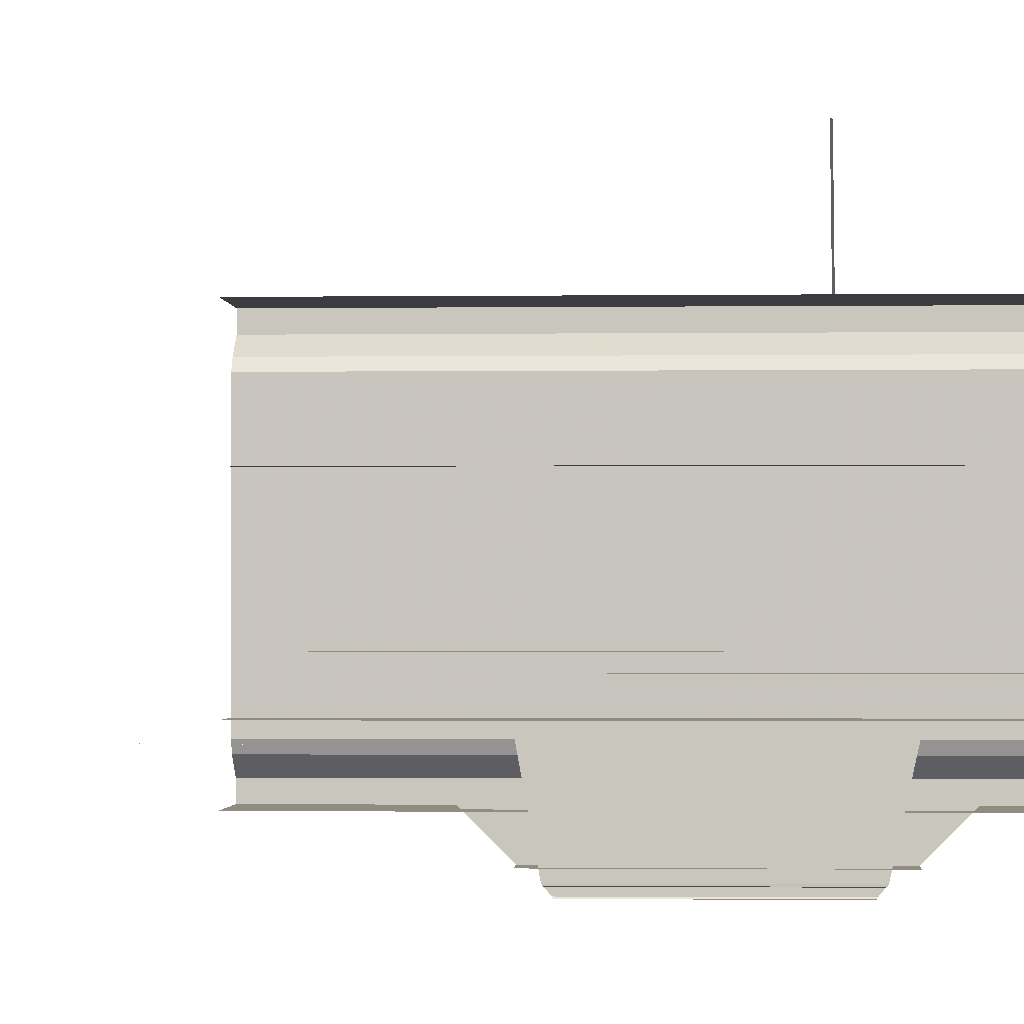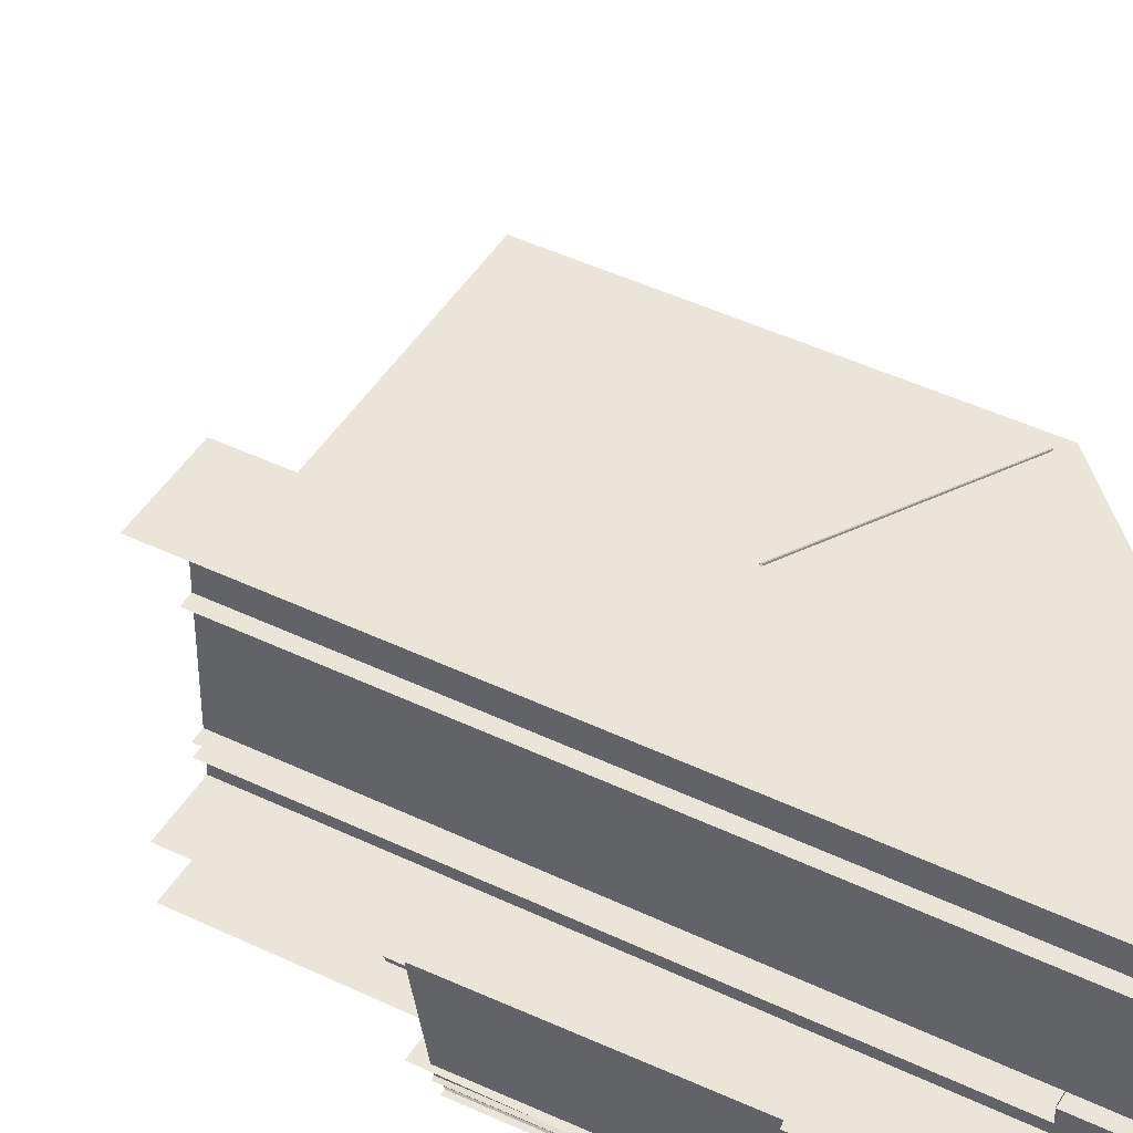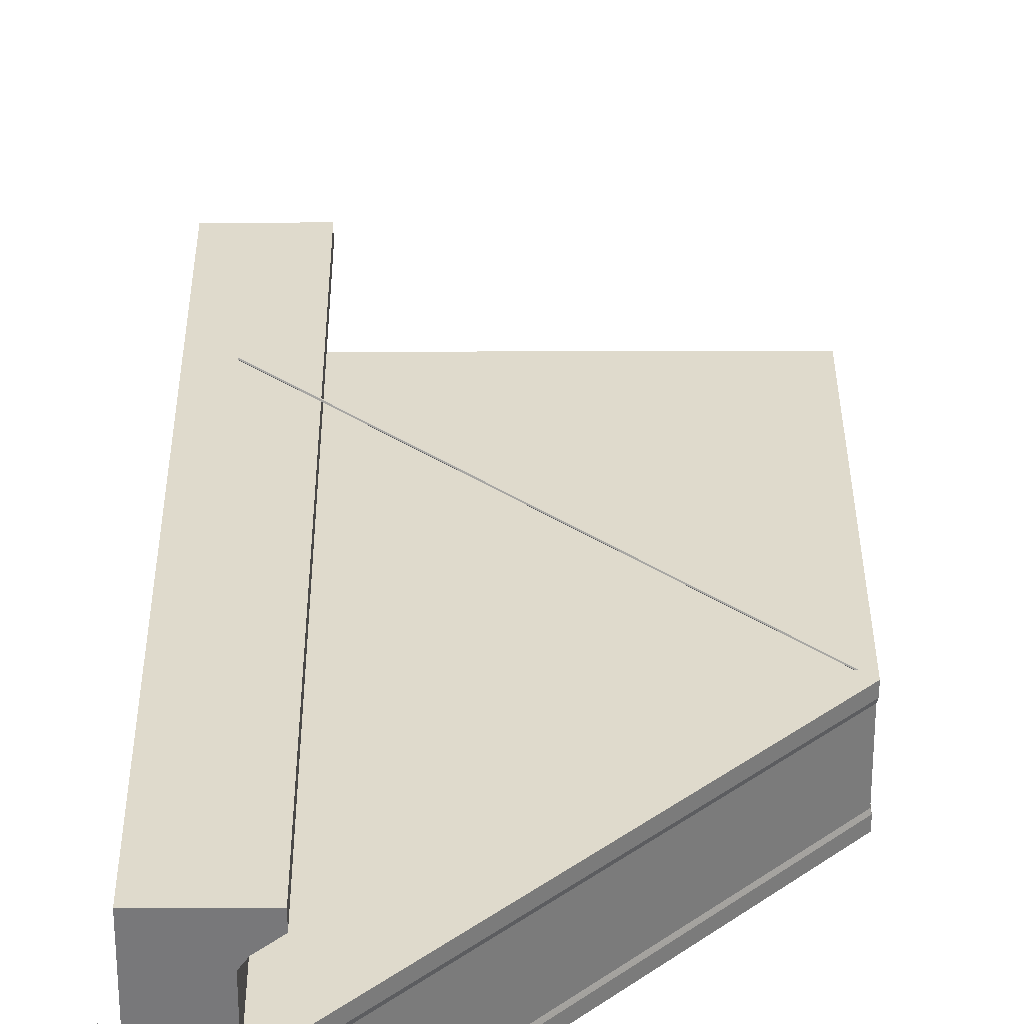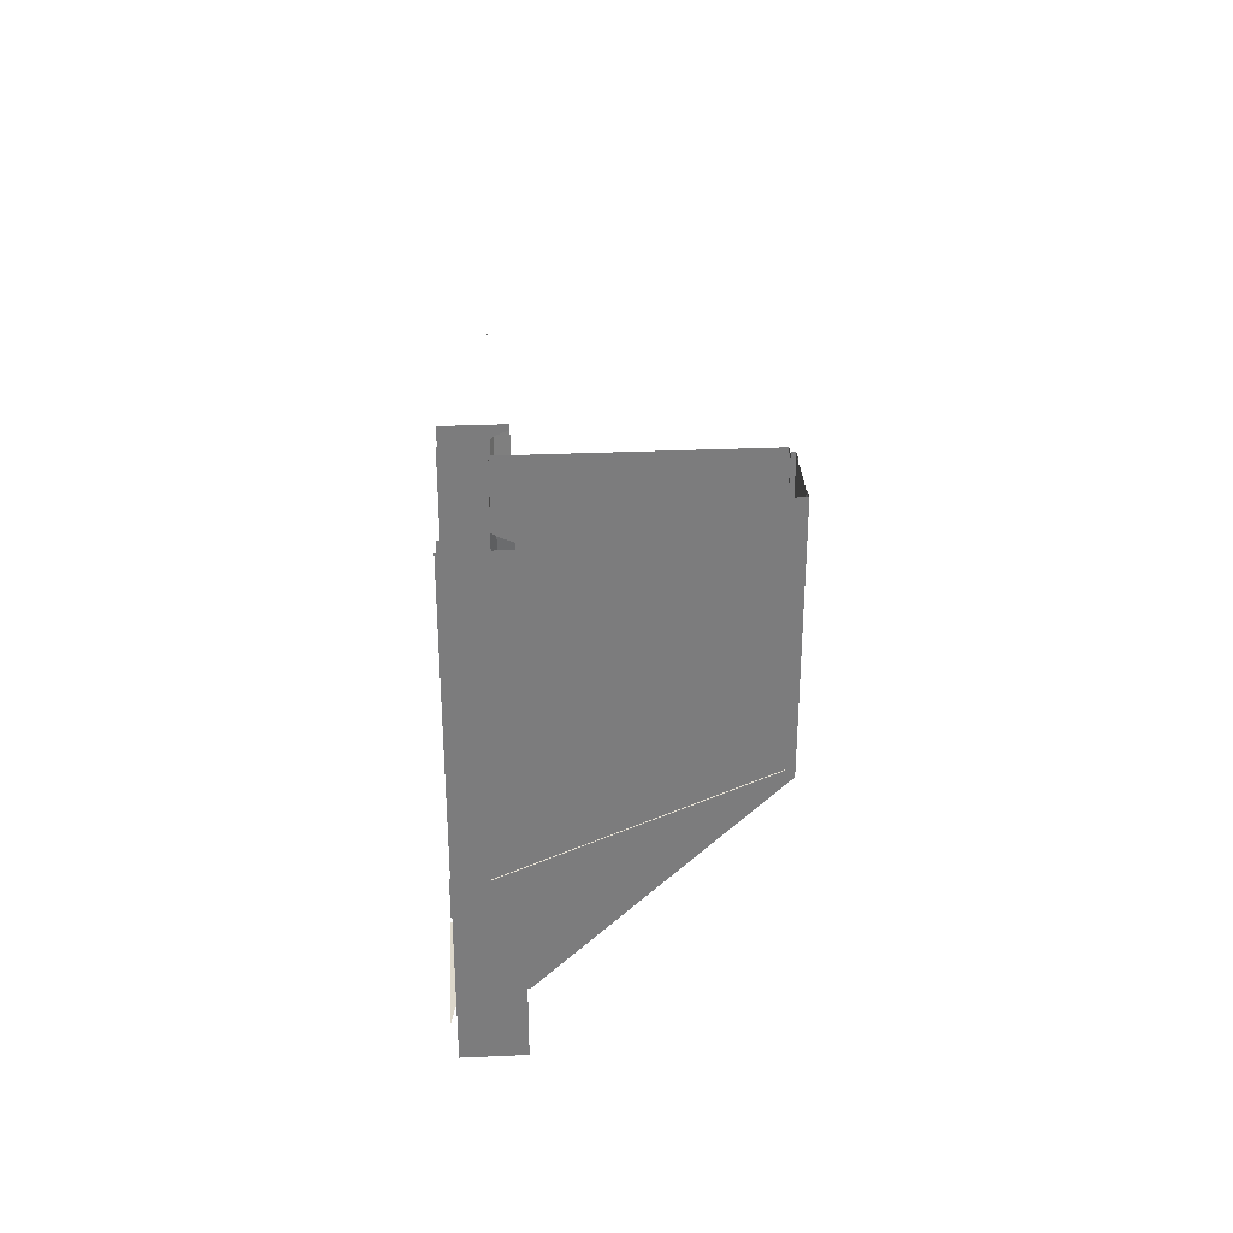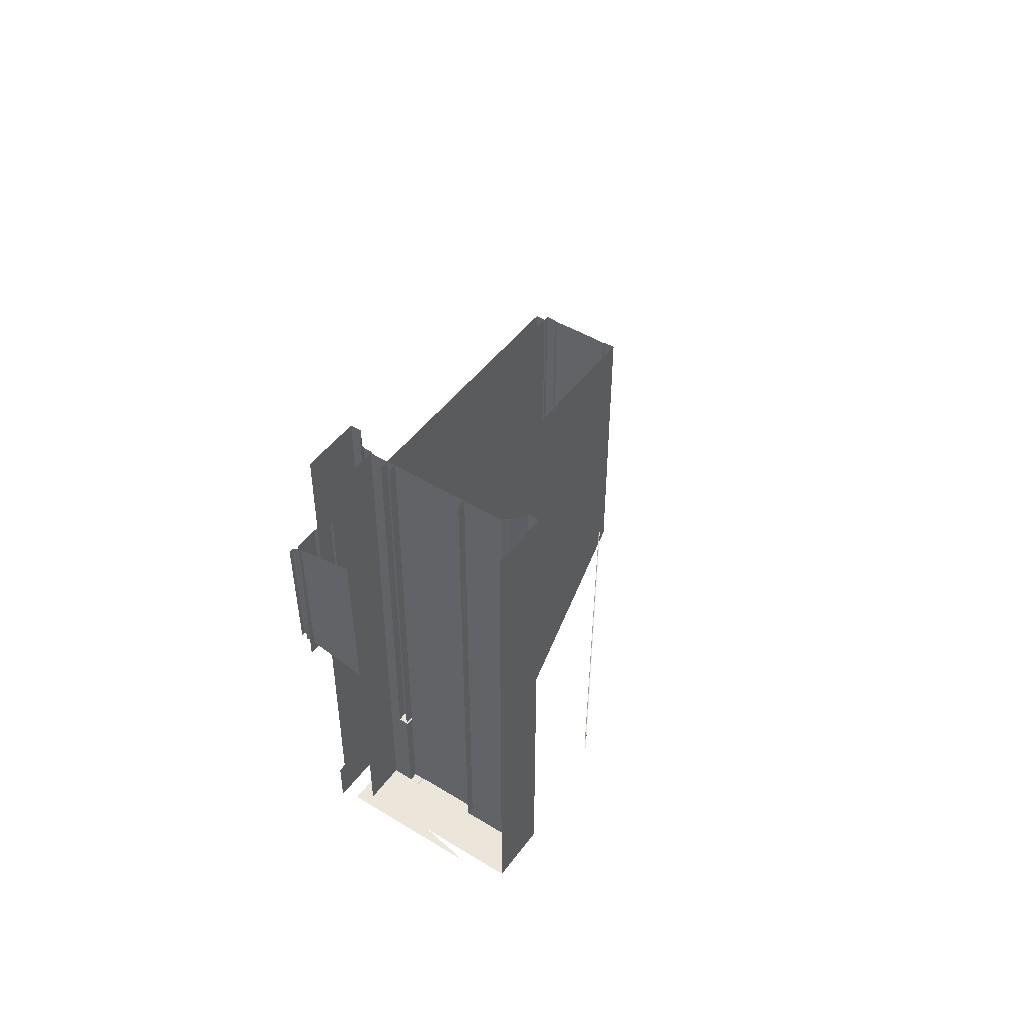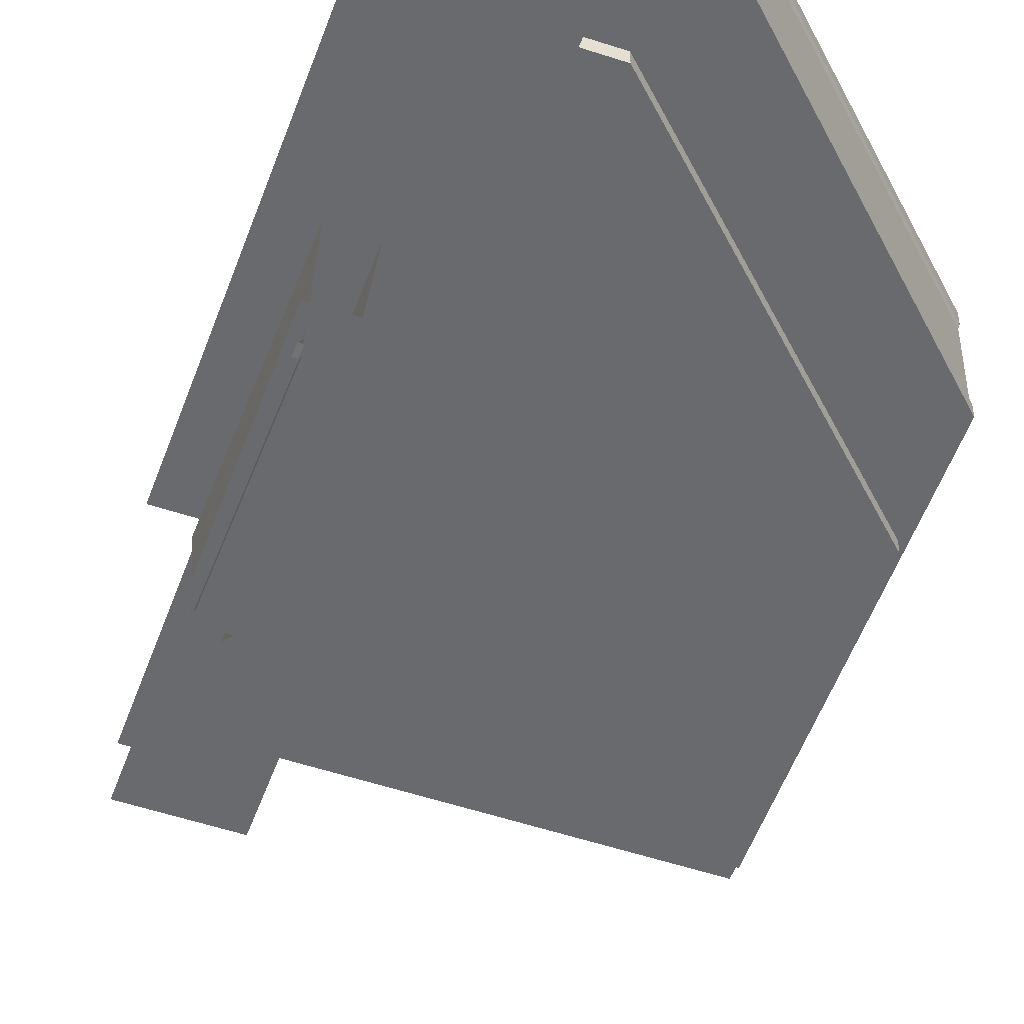
<metadata>
{"format":"obj","ext":"obj","renderer":"f3d","projection":"perspective","resolution":1024,"background":"white","views":[{"elev":-1.5,"azim":93.0,"up":"+Y"},{"elev":44.5,"azim":119.3,"up":"+Y"},{"elev":32.5,"azim":179.7,"up":"+Y"},{"elev":31.5,"azim":176.4,"up":"+Z"},{"elev":47.1,"azim":124.6,"up":"+Z"},{"elev":-53.1,"azim":160.4,"up":"+Y"}]}
</metadata>
<code>
g
v 2955 1724 -2.263e+04
v 2885 1724 -2.263e+04
v 2955 2010 -2.263e+04
v 2854 2010 -2.263e+04
v 2885 1964 -2.263e+04
v 2877 1975 -2.263e+04
v 2854 1992 -2.263e+04
v 2955 1964 -2.263e+04
v 2955 1975 -2.263e+04
v 2955 1992 -2.263e+04
v 2955 1724 -22579
v 2882 1724 -2.265e+04
v 2955 1662 -22579
v 2965 1604 -2.202e+04
v 2959 1720 -2.2e+04
v 2955 1720 -2.227e+04
v 2955 1614 -2.225e+04
v 2959 1614 -2.202e+04
v 2959 1613 -2.225e+04
v 2963 1613 -2.202e+04
v 2954 1612 -2.225e+04
v 2958 1612 -2.202e+04
v 2954 1606 -22241
v 2958 1606 -2.202e+04
v 2923 1666 -2.231e+04
v 2923 1666 -2.196e+04
v 2923 1625 -2.2e+04
v 2900 1772 -2.243e+04
v 2900 1755 -2.243e+04
v 2799 1755 -2.243e+04
v 2799 1772 -2.243e+04
v 2482 1772 -2.212e+04
v 2482 1755 -2.212e+04
v 2474 1883 -2.224e+04
v 2474 1897 -2.224e+04
v 2849 1883 -22603
v 2849 1897 -22603
v 2849 1784 -22603
v 2900 1784 -22603
v 2900 1770 -22603
v 2849 1770 -22603
v 2474 1770 -2.224e+04
v 2474 1784 -2.224e+04
v 2900 1897 -22603
v 2900 1883 -22603
v 2475 1878 -2.224e+04
v 2850 1878 -2.26e+04
v 2850 1789 -2.26e+04
v 2900 1789 -2.26e+04
v 2475 1789 -2.224e+04
v 2900 1878 -2.26e+04
v 2487 1896 -2.223e+04
v 2900 2135 -2.221e+04
v 2900 2134 -2.221e+04
v 2487 1896 -2.223e+04
v 2486 1897 -22227
v 2900 2136 -22213
v 2486 1897 -2.223e+04
v 2900 2136 -2.221e+04
v 2487 1896 -2.223e+04
v 2900 2135 -2.221e+04
v 2475 1856 -2.18e+04
v 2475 1807 -2.18e+04
v 2955 1724 -2.263e+04
v 2885 1724 -2.263e+04
v 2885 1724 -2.263e+04
v 2955 2010 -2.263e+04
v 2854 2010 -2.263e+04
v 2854 2010 -2.263e+04
v 2885 1964 -2.263e+04
v 2885 1964 -2.263e+04
v 2877 1975 -2.263e+04
v 2877 1975 -2.263e+04
v 2854 1992 -2.263e+04
v 2854 1992 -2.263e+04
v 2882 1724 -2.265e+04
v 2882 1709 -2.265e+04
v 2882 1709 -2.265e+04
v 2882 1709 -2.131e+04
v 2961 1604 -22240
v 2955 1614 -2.225e+04
v 2959 1614 -2.202e+04
v 2959 1613 -2.225e+04
v 2963 1613 -2.202e+04
v 2954 1612 -2.225e+04
v 2958 1612 -2.202e+04
v 2954 1606 -22241
v 2958 1606 -2.202e+04
v 2955 1604 -2.224e+04
v 2955 1604 -2.224e+04
v 2959 1604 -2.202e+04
v 2959 1604 -2.202e+04
v 2923 1625 -2.227e+04
v 2923 1625 -2.227e+04
v 2923 1625 -2.2e+04
v 2965 1625 -2.227e+04
v 2965 1625 -2.2e+04
v 2922 1697 -2.264e+04
v 2900 1755 -2.243e+04
v 2799 1755 -2.243e+04
v 2799 1755 -2.243e+04
v 2799 1772 -2.243e+04
v 2482 1772 -2.212e+04
v 2482 1755 -2.212e+04
v 2482 1755 -2.212e+04
v 2474 1883 -2.224e+04
v 2474 1883 -2.224e+04
v 2474 1897 -2.224e+04
v 2474 1897 -2.224e+04
v 2849 1883 -22603
v 2849 1897 -22603
v 2849 1897 -22603
v 2849 1784 -22603
v 2900 1770 -22603
v 2849 1770 -22603
v 2849 1770 -22603
v 2474 1770 -2.224e+04
v 2474 1770 -2.224e+04
v 2474 1784 -2.224e+04
v 2900 1897 -22603
v 2475 1878 -2.224e+04
v 2475 1878 -2.224e+04
v 2850 1878 -2.26e+04
v 2850 1789 -2.26e+04
v 2475 1789 -2.224e+04
v 2487 1896 -2.223e+04
v 2487 1896 -2.223e+04
v 2900 2135 -2.221e+04
v 2900 2134 -2.221e+04
v 2487 1896 -2.223e+04
v 2487 1896 -2.223e+04
v 2486 1897 -22227
v 2486 1897 -22227
v 2900 2136 -22213
v 2486 1897 -2.223e+04
v 2486 1897 -2.223e+04
v 2900 2136 -2.221e+04
v 2487 1896 -2.223e+04
v 2487 1896 -2.223e+04
v 2900 2135 -2.221e+04
v 2877 1698 -2.266e+04
v 2877 1698 -2.266e+04
v 2877 1698 -2.266e+04
v 2854 1681 -2.266e+04
v 2854 1663 -2.266e+04
v 2854 1662 -2.266e+04
v 2879 1662 -2.266e+04
v 2968 1662 -22579
v 2968 1662 -2.266e+04
v 2968 1933 -2.264e+04
v 2968 1697 -2.264e+04
v 2854 1681 -2.266e+04
v 2879 1701 -2.266e+04
v 2854 1662 -2.266e+04
v 2482 1755 -2.18e+04
v 2548 1755 -2.18e+04
v 2900 1897 -2.18e+04
v 2866 1897 -2.18e+04
v 2885 1724 -2.18e+04
v 2955 1724 -2.18e+04
v 2955 2010 -2.18e+04
v 2871 2010 -2.18e+04
v 2885 1964 -2.18e+04
v 2885 1724 -2.18e+04
v 2877 1975 -2.18e+04
v 2879 1973 -2.18e+04
v 2854 1992 -2.18e+04
v 2877 1975 -2.18e+04
v 2854 2010 -2.18e+04
v 2854 1992 -2.18e+04
v 2955 1724 -2.18e+04
v 2882 1724 -2.18e+04
v 2893 1662 -2.18e+04
v 2955 1662 -2.18e+04
v 2882 1724 -2.18e+04
v 2882 1709 -2.18e+04
v 2900 1755 -2.18e+04
v 2482 1772 -2.18e+04
v 2482 1755 -2.18e+04
v 2474 1897 -2.18e+04
v 2474 1888 -2.18e+04
v 2474 1784 -2.18e+04
v 2474 1775 -2.18e+04
v 2474 1883 -2.18e+04
v 2475 1879 -2.18e+04
v 2474 1786 -2.18e+04
v 2474 1784 -2.18e+04
v 2475 1878 -2.18e+04
v 2475 1789 -2.18e+04
v 2660 1770 -2.18e+04
v 2685 1770 -2.18e+04
v 2900 1770 -2.18e+04
v 2562 1897 -2.18e+04
v 2474 1897 -2.18e+04
v 2475 1856 -2.18e+04
v 2475 1807 -2.18e+04
v 2474 1770 -2.18e+04
v 2475 1789 -2.18e+04
v 2475 1878 -2.18e+04
v 2474 1770 -2.18e+04
v 2474 1883 -2.18e+04
v 2885 1964 -2.18e+04
v 2854 2010 -2.18e+04
v 2877 1698 -2.18e+04
v 2854 1681 -2.18e+04
v 2854 1674 -2.18e+04
v 2854 1662 -2.18e+04
v 2854 1681 -2.18e+04
v 2881 1706 -2.18e+04
v 2880 1705 -2.18e+04
v 2854 1662 -2.18e+04
v 2882 1709 -2.18e+04
v 2880 1705 -2.18e+04
v 2877 1698 -2.18e+04
g u2NEBuild11
f 52 132 55
f 2 64 8 5
f 5 8 9 73
f 73 9 10 75
f 75 10 67 4
f 15 18 17
f 82 84 19
f 86 85 83
f 22 24 87
f 92 89 23
f 91 14 80
f 26 27 93 25
f 95 97 96 94
f 28 31 101 99
f 103 104 30 102
f 36 112 35 106
f 38 116 114 39
f 113 119 42
f 111 110 45 44
f 47 36 106
f 124 38 39
f 48 125 119
f 47 46 125
f 123 124 49 51
f 130 129 53
f 127 128 57
f 133 134 137
f 138 58 59
f 131 139 61
f 132 136 60
f 123 51 45
f 123 45 110
f 55 132 60
f 131 61 54
f 138 59 140
f 135 133 137
f 56 127 57
f 126 130 53
f 47 125 48
f 48 119 113
f 124 39 49
f 46 47 106
f 115 113 42
f 91 80 90
f 88 92 23
f 22 87 21
f 20 86 83
f 82 19 81
f 15 17 16
f 79 142 141
f 13 149 147
f 98 151 150
f 154 13 147
f 13 148 149
f 155 156 105
f 120 157 158 37
f 1 65 159 160
f 68 3 161 162
f 66 70 163 164
f 72 165 166
f 6 74 167 168
f 7 69 169 170
f 11 171 172 12
f 173 174 13
f 76 175 176 78
f 105 156 177 29 100
f 32 178 179 33
f 34 108 180 181
f 117 43 182 183
f 122 107 184 185
f 186 187 43
f 121 188 189 50
f 190 191 40 41
f 191 192 40
f 193 194 109
f 195 196 63 62
f 37 158 193 109
f 197 190 41 118
f 50 198 186 43
f 185 199 122
f 117 183 200
f 34 181 201
f 71 72 166 202
f 162 203 68
f 143 204 205 144
f 206 207 146 145
f 152 208 206 145
f 153 209 210 141
f 211 173 13 154
f 77 212 209 153
f 213 214 142

</code>
